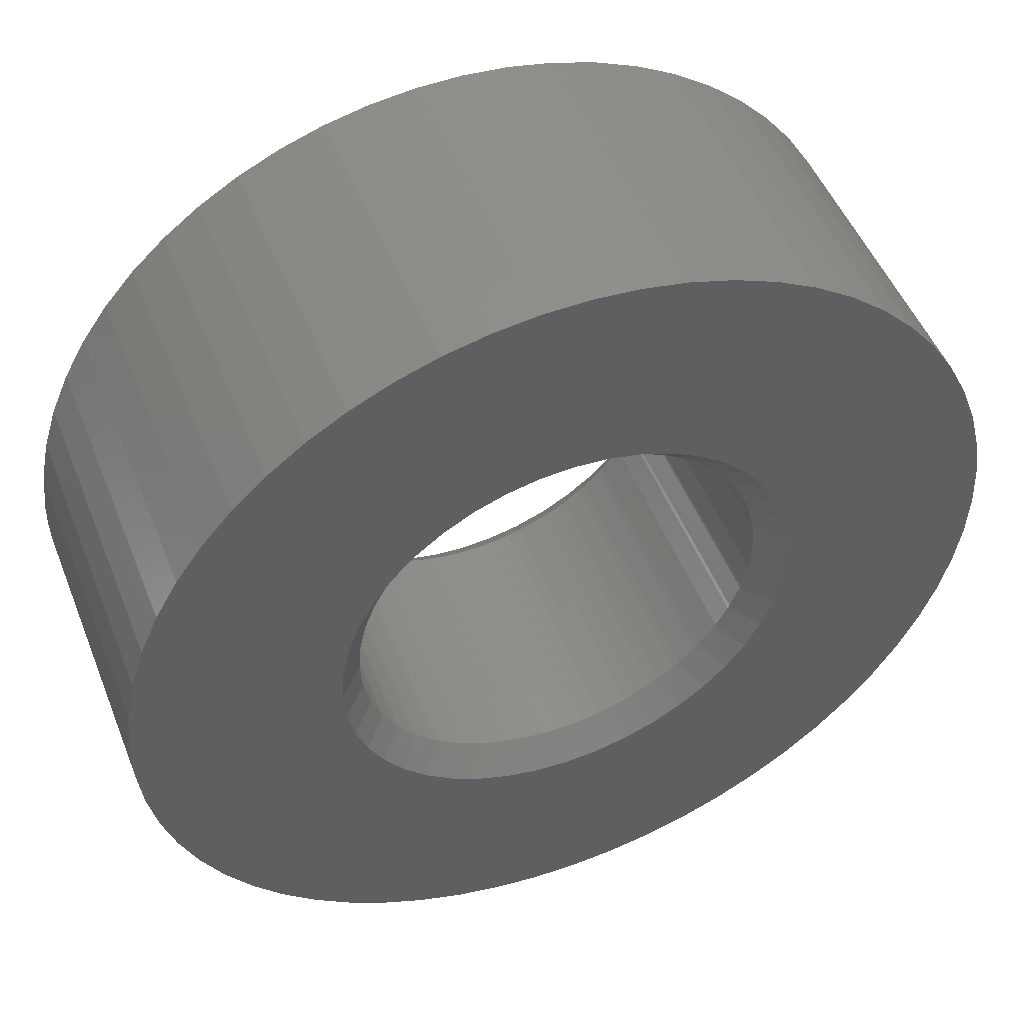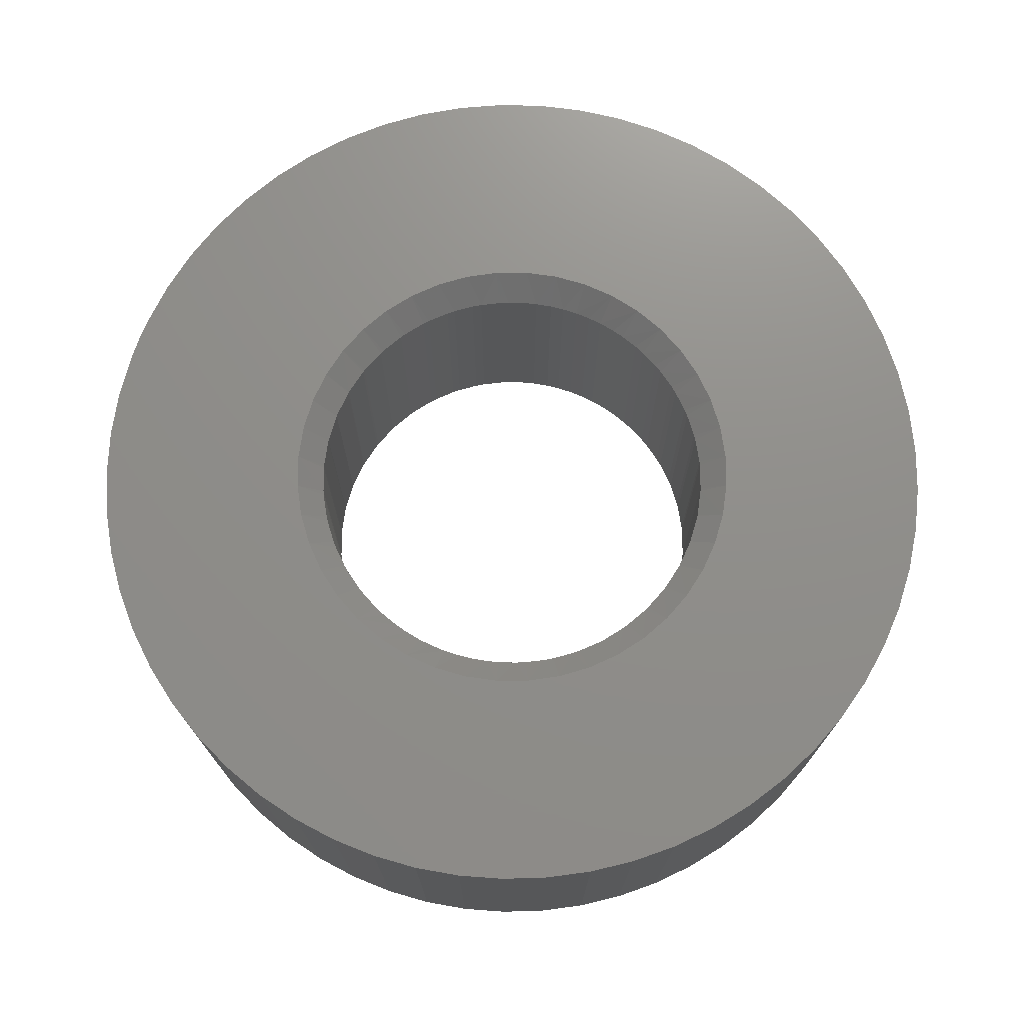
<metadata>
{"format":"stl","ext":"stl","renderer":"f3d","projection":"perspective","resolution":1024,"background":"white","views":[{"elev":49.7,"azim":158.7,"up":"+Y"},{"elev":73.3,"azim":-159.6,"up":"+Z"}]}
</metadata>
<code>
# stl→obj: 380 verts, 760 faces
v 16.99 8.062 6
v 13 8.5 6
v 12.95 7.86 6
v 10.93 12.29 6
v 12.49 16 6
v 10.37 12.59 6
v 11.7 16.37 6
v 9.768 12.82 6
v 10.88 16.66 6
v 9.14 12.95 6
v 12.59 6.631 6
v 16.45 5.502 6
v 12.82 7.232 6
v 16.72 6.335 6
v 16.9 7.192 6
v 10.02 16.86 6
v 9.156 16.97 6
v 8.5 13 6
v 8.281 17 6
v 7.86 12.95 6
v 12.82 9.768 6
v 16.45 11.5 6
v 12.59 10.37 6
v 16.1 12.3 6
v 12.29 10.93 6
v 15.67 13.06 6
v 11.9 11.45 6
v 4.182 9.768 6
v 0.1797 10.24 6
v 4.046 9.14 6
v 0.04505 9.374 6
v 4 8.5 6
v 0 8.5 6
v 4.046 7.86 6
v 6.067 12.29 6
v 3.398 15.3 6
v 5.553 11.9 6
v 2.726 14.74 6
v 5.099 11.45 6
v 2.115 14.11 6
v 4.714 10.93 6
v 7.409 16.93 6
v 6.548 16.77 6
v 7.232 12.82 6
v 5.707 16.53 6
v 6.631 12.59 6
v 4.897 16.2 6
v 4.124 15.79 6
v 15.17 13.78 6
v 14.59 14.43 6
v 11.45 11.9 6
v 13.95 15.03 6
v 13.25 15.55 6
v 11.45 5.099 6
v 14.59 2.567 6
v 11.9 5.553 6
v 15.17 3.225 6
v 12.29 6.067 6
v 15.67 3.938 6
v 16.1 4.7 6
v 17 8.5 6
v 16.99 8.938 6
v 12.95 9.14 6
v 16.9 9.808 6
v 16.72 10.66 6
v 8.5 4 6
v 9.156 0.02535 6
v 9.14 4.046 6
v 10.02 0.1377 6
v 9.768 4.182 6
v 10.88 0.3387 6
v 10.37 4.407 6
v 4.407 6.631 6
v 1.103 4.313 6
v 4.714 6.067 6
v 1.572 3.575 6
v 5.099 5.553 6
v 2.115 2.889 6
v 5.553 5.099 6
v 1.572 13.43 6
v 1.103 12.69 6
v 4.407 10.37 6
v 0.7113 11.9 6
v 0.4026 11.08 6
v 7.232 4.182 6
v 6.548 0.2273 6
v 7.86 4.046 6
v 7.409 0.07036 6
v 8.281 0.002818 6
v 0.04505 7.626 6
v 0.1797 6.761 6
v 4.182 7.232 6
v 0.4026 5.915 6
v 0.7113 5.096 6
v 11.7 0.6262 6
v 12.49 0.9972 6
v 10.93 4.714 6
v 13.25 1.448 6
v 13.95 1.973 6
v 2.726 2.262 6
v 3.398 1.701 6
v 6.067 4.714 6
v 4.124 1.213 6
v 6.631 4.407 6
v 4.897 0.8015 6
v 5.707 0.4718 6
v 4.182 7.232 0
v 0.1797 6.761 0
v 4.046 7.86 0
v 0.04505 7.626 0
v 4 8.5 0
v 0 8.5 0
v 4.046 9.14 0
v 16.99 8.938 0
v 13 8.5 0
v 12.95 9.14 0
v 8.5 13 0
v 9.156 16.97 0
v 9.14 12.95 0
v 10.02 16.86 0
v 9.768 12.82 0
v 10.88 16.66 0
v 10.37 12.59 0
v 10.93 4.714 0
v 12.49 0.9972 0
v 10.37 4.407 0
v 11.7 0.6262 0
v 9.768 4.182 0
v 10.88 0.3387 0
v 9.14 4.046 0
v 12.82 7.232 0
v 16.45 5.502 0
v 12.59 6.631 0
v 16.1 4.7 0
v 12.29 6.067 0
v 15.67 3.938 0
v 11.9 5.553 0
v 17 8.5 0
v 16.99 8.062 0
v 12.95 7.86 0
v 16.9 7.192 0
v 16.72 6.335 0
v 12.59 10.37 0
v 16.45 11.5 0
v 12.82 9.768 0
v 16.72 10.66 0
v 16.9 9.808 0
v 15.17 3.225 0
v 14.59 2.567 0
v 11.45 5.099 0
v 13.95 1.973 0
v 13.25 1.448 0
v 11.45 11.9 0
v 14.59 14.43 0
v 11.9 11.45 0
v 15.17 13.78 0
v 12.29 10.93 0
v 15.67 13.06 0
v 16.1 12.3 0
v 11.7 16.37 0
v 12.49 16 0
v 10.93 12.29 0
v 13.25 15.55 0
v 13.95 15.03 0
v 7.232 12.82 0
v 6.548 16.77 0
v 7.86 12.95 0
v 7.409 16.93 0
v 8.281 17 0
v 5.553 11.9 0
v 3.398 15.3 0
v 6.067 12.29 0
v 4.124 15.79 0
v 6.631 12.59 0
v 4.897 16.2 0
v 5.707 16.53 0
v 4.407 10.37 0
v 1.103 12.69 0
v 4.714 10.93 0
v 1.572 13.43 0
v 5.099 11.45 0
v 2.115 14.11 0
v 2.726 14.74 0
v 4.714 6.067 0
v 1.103 4.313 0
v 4.407 6.631 0
v 0.7113 5.096 0
v 0.4026 5.915 0
v 6.067 4.714 0
v 3.398 1.701 0
v 5.553 5.099 0
v 2.726 2.262 0
v 5.099 5.553 0
v 2.115 2.889 0
v 1.572 3.575 0
v 7.86 4.046 0
v 6.548 0.2273 0
v 7.232 4.182 0
v 5.707 0.4718 0
v 6.631 4.407 0
v 4.897 0.8015 0
v 4.124 1.213 0
v 0.04505 9.374 0
v 0.1797 10.24 0
v 4.182 9.768 0
v 0.4026 11.08 0
v 0.7113 11.9 0
v 10.02 0.1377 0
v 9.156 0.02535 0
v 8.5 4 0
v 8.281 0.002818 0
v 7.409 0.07036 0
v 4.541 7.931 5.5
v 4.541 7.931 0.5
v 4.5 8.5 5.5
v 4.5 8.5 0.5
v 4.541 9.069 5.5
v 4.541 9.069 0.5
v 4.545 9.096 5.5
v 4.545 9.096 0.5
v 4.662 9.627 5.5
v 4.662 9.627 0.5
v 4.678 9.679 5.5
v 4.678 9.679 0.5
v 4.861 10.16 5.5
v 4.861 10.16 0.5
v 4.896 10.24 5.5
v 4.896 10.24 0.5
v 5.135 10.66 5.5
v 5.135 10.66 0.5
v 5.195 10.75 5.5
v 5.195 10.75 0.5
v 5.477 11.12 5.5
v 5.477 11.12 0.5
v 5.568 11.22 5.5
v 5.568 11.22 0.5
v 5.881 11.52 5.5
v 5.881 11.52 0.5
v 6.006 11.63 5.5
v 6.006 11.63 0.5
v 6.337 11.87 5.5
v 6.337 11.87 0.5
v 6.5 11.96 5.5
v 6.5 11.96 0.5
v 6.838 12.14 5.5
v 6.838 12.14 0.5
v 7.039 12.22 5.5
v 7.039 12.22 0.5
v 7.373 12.34 5.5
v 7.373 12.34 0.5
v 7.61 12.4 5.5
v 7.61 12.4 0.5
v 7.931 12.46 5.5
v 7.931 12.46 0.5
v 8.201 12.49 5.5
v 8.201 12.49 0.5
v 8.5 12.5 5.5
v 8.5 12.5 0.5
v 8.799 12.49 5.5
v 8.799 12.49 0.5
v 9.069 12.46 5.5
v 9.069 12.46 0.5
v 9.39 12.4 5.5
v 9.39 12.4 0.5
v 9.627 12.34 5.5
v 9.627 12.34 0.5
v 9.961 12.22 5.5
v 9.961 12.22 0.5
v 10.16 12.14 5.5
v 10.16 12.14 0.5
v 10.5 11.96 5.5
v 10.5 11.96 0.5
v 10.66 11.87 5.5
v 10.66 11.87 0.5
v 10.99 11.63 5.5
v 10.99 11.63 0.5
v 11.12 11.52 5.5
v 11.12 11.52 0.5
v 11.43 11.22 5.5
v 11.43 11.22 0.5
v 11.52 11.12 5.5
v 11.52 11.12 0.5
v 11.8 10.75 5.5
v 11.8 10.75 0.5
v 11.87 10.66 5.5
v 11.87 10.66 0.5
v 12.1 10.24 5.5
v 12.1 10.24 0.5
v 12.14 10.16 5.5
v 12.14 10.16 0.5
v 12.32 9.679 5.5
v 12.32 9.679 0.5
v 12.34 9.627 5.5
v 12.34 9.627 0.5
v 12.46 9.096 5.5
v 12.46 9.096 0.5
v 12.46 9.069 5.5
v 12.46 9.069 0.5
v 12.5 8.5 5.5
v 12.5 8.5 0.5
v 12.46 7.931 5.5
v 12.46 7.931 0.5
v 12.46 7.904 5.5
v 12.46 7.904 0.5
v 12.34 7.373 5.5
v 12.34 7.373 0.5
v 12.32 7.321 5.5
v 12.32 7.321 0.5
v 12.14 6.838 5.5
v 12.14 6.838 0.5
v 12.1 6.764 5.5
v 12.1 6.764 0.5
v 11.87 6.337 5.5
v 11.87 6.337 0.5
v 11.8 6.247 5.5
v 11.8 6.247 0.5
v 11.52 5.881 5.5
v 11.52 5.881 0.5
v 11.43 5.779 5.5
v 11.43 5.779 0.5
v 11.12 5.477 5.5
v 11.12 5.477 0.5
v 10.99 5.373 5.5
v 10.99 5.373 0.5
v 10.66 5.135 5.5
v 10.66 5.135 0.5
v 10.5 5.036 5.5
v 10.5 5.036 0.5
v 10.16 4.861 5.5
v 10.16 4.861 0.5
v 9.961 4.777 5.5
v 9.961 4.777 0.5
v 9.627 4.662 5.5
v 9.627 4.662 0.5
v 9.39 4.6 5.5
v 9.39 4.6 0.5
v 9.069 4.541 5.5
v 9.069 4.541 0.5
v 8.799 4.511 5.5
v 8.799 4.511 0.5
v 8.5 4.5 5.5
v 8.5 4.5 0.5
v 8.201 4.511 5.5
v 8.201 4.511 0.5
v 7.931 4.541 5.5
v 7.931 4.541 0.5
v 7.61 4.6 5.5
v 7.61 4.6 0.5
v 7.373 4.662 5.5
v 7.373 4.662 0.5
v 7.039 4.777 5.5
v 7.039 4.777 0.5
v 6.838 4.861 5.5
v 6.838 4.861 0.5
v 6.5 5.036 5.5
v 6.5 5.036 0.5
v 6.337 5.135 5.5
v 6.337 5.135 0.5
v 6.006 5.373 5.5
v 6.006 5.373 0.5
v 5.881 5.477 5.5
v 5.881 5.477 0.5
v 5.568 5.779 5.5
v 5.568 5.779 0.5
v 5.477 5.881 5.5
v 5.477 5.881 0.5
v 5.195 6.247 5.5
v 5.195 6.247 0.5
v 5.135 6.337 5.5
v 5.135 6.337 0.5
v 4.896 6.764 5.5
v 4.896 6.764 0.5
v 4.861 6.838 5.5
v 4.861 6.838 0.5
v 4.678 7.321 5.5
v 4.678 7.321 0.5
v 4.662 7.373 5.5
v 4.662 7.373 0.5
v 4.545 7.904 5.5
v 4.545 7.904 0.5
f 1 2 3
f 4 5 6
f 6 5 7
f 6 7 8
f 8 7 9
f 8 9 10
f 11 12 13
f 13 12 14
f 13 14 3
f 3 14 15
f 3 15 1
f 9 16 10
f 10 16 17
f 10 17 18
f 18 17 19
f 18 19 20
f 21 22 23
f 23 22 24
f 23 24 25
f 25 24 26
f 25 26 27
f 28 29 30
f 30 29 31
f 30 31 32
f 32 31 33
f 32 33 34
f 35 36 37
f 37 36 38
f 37 38 39
f 39 38 40
f 39 40 41
f 19 42 20
f 20 42 43
f 20 43 44
f 44 43 45
f 44 45 46
f 46 45 47
f 46 47 35
f 35 47 48
f 35 48 36
f 26 49 27
f 27 49 50
f 27 50 51
f 51 50 52
f 51 52 4
f 4 52 53
f 4 53 5
f 54 55 56
f 56 55 57
f 56 57 58
f 58 57 59
f 58 59 11
f 11 59 60
f 11 60 12
f 1 61 2
f 2 61 62
f 2 62 63
f 63 62 64
f 63 64 21
f 21 64 65
f 21 65 22
f 66 67 68
f 68 67 69
f 68 69 70
f 70 69 71
f 70 71 72
f 73 74 75
f 75 74 76
f 75 76 77
f 77 76 78
f 77 78 79
f 40 80 41
f 41 80 81
f 41 81 82
f 82 81 83
f 82 83 28
f 28 83 84
f 28 84 29
f 85 86 87
f 87 86 88
f 87 88 66
f 66 88 89
f 66 89 67
f 33 90 34
f 34 90 91
f 34 91 92
f 92 91 93
f 92 93 73
f 73 93 94
f 73 94 74
f 71 95 72
f 72 95 96
f 72 96 97
f 97 96 98
f 97 98 54
f 54 98 99
f 54 99 55
f 78 100 79
f 79 100 101
f 79 101 102
f 102 101 103
f 102 103 104
f 104 103 105
f 104 105 85
f 85 105 106
f 85 106 86
f 107 108 109
f 109 108 110
f 109 110 111
f 111 110 112
f 111 112 113
f 114 115 116
f 117 118 119
f 119 118 120
f 119 120 121
f 121 120 122
f 121 122 123
f 124 125 126
f 126 125 127
f 126 127 128
f 128 127 129
f 128 129 130
f 131 132 133
f 133 132 134
f 133 134 135
f 135 134 136
f 135 136 137
f 114 138 115
f 115 138 139
f 115 139 140
f 140 139 141
f 140 141 131
f 131 141 142
f 131 142 132
f 143 144 145
f 145 144 146
f 145 146 116
f 116 146 147
f 116 147 114
f 136 148 137
f 137 148 149
f 137 149 150
f 150 149 151
f 150 151 124
f 124 151 152
f 124 152 125
f 153 154 155
f 155 154 156
f 155 156 157
f 157 156 158
f 157 158 143
f 143 158 159
f 143 159 144
f 122 160 123
f 123 160 161
f 123 161 162
f 162 161 163
f 162 163 153
f 153 163 164
f 153 164 154
f 165 166 167
f 167 166 168
f 167 168 117
f 117 168 169
f 117 169 118
f 170 171 172
f 172 171 173
f 172 173 174
f 174 173 175
f 174 175 165
f 165 175 176
f 165 176 166
f 177 178 179
f 179 178 180
f 179 180 181
f 181 180 182
f 181 182 170
f 170 182 183
f 170 183 171
f 184 185 186
f 186 185 187
f 186 187 107
f 107 187 188
f 107 188 108
f 189 190 191
f 191 190 192
f 191 192 193
f 193 192 194
f 193 194 184
f 184 194 195
f 184 195 185
f 196 197 198
f 198 197 199
f 198 199 200
f 200 199 201
f 200 201 189
f 189 201 202
f 189 202 190
f 112 203 113
f 113 203 204
f 113 204 205
f 205 204 206
f 205 206 177
f 177 206 207
f 177 207 178
f 129 208 130
f 130 208 209
f 130 209 210
f 210 209 211
f 210 211 196
f 196 211 212
f 196 212 197
f 62 61 138
f 138 61 139
f 61 1 139
f 139 1 15
f 139 15 141
f 141 15 14
f 141 14 142
f 142 14 12
f 142 12 132
f 132 12 60
f 132 60 134
f 134 60 59
f 134 59 136
f 136 59 57
f 136 57 148
f 148 57 55
f 148 55 149
f 149 55 99
f 149 99 151
f 151 99 98
f 151 98 152
f 152 98 96
f 152 96 125
f 125 96 95
f 125 95 127
f 127 95 71
f 127 71 129
f 129 71 69
f 129 69 208
f 208 69 67
f 208 67 209
f 209 67 89
f 209 89 211
f 211 89 88
f 211 88 212
f 212 88 86
f 212 86 197
f 197 86 106
f 197 106 199
f 199 106 105
f 199 105 201
f 201 105 103
f 201 103 202
f 202 103 101
f 202 101 190
f 190 101 100
f 190 100 192
f 192 100 78
f 192 78 194
f 194 78 76
f 194 76 195
f 195 76 74
f 195 74 185
f 185 74 94
f 185 94 187
f 187 94 93
f 187 93 188
f 188 93 91
f 188 91 108
f 108 91 90
f 108 90 110
f 110 90 33
f 110 33 112
f 112 33 31
f 112 31 203
f 203 31 29
f 203 29 204
f 204 29 84
f 204 84 206
f 206 84 83
f 206 83 207
f 207 83 81
f 207 81 178
f 178 81 80
f 178 80 180
f 180 80 40
f 180 40 182
f 182 40 38
f 182 38 183
f 183 38 36
f 183 36 171
f 171 36 48
f 171 48 173
f 173 48 47
f 173 47 175
f 175 47 45
f 175 45 176
f 176 45 43
f 176 43 166
f 166 43 42
f 166 42 168
f 168 42 19
f 168 19 169
f 169 19 17
f 169 17 118
f 118 17 16
f 118 16 120
f 120 16 9
f 120 9 122
f 122 9 7
f 122 7 160
f 160 7 5
f 160 5 161
f 161 5 53
f 161 53 163
f 163 53 52
f 163 52 164
f 164 52 50
f 164 50 154
f 154 50 49
f 154 49 156
f 156 49 26
f 156 26 158
f 158 26 24
f 158 24 159
f 159 24 22
f 159 22 144
f 144 22 65
f 144 65 146
f 146 65 64
f 146 64 147
f 147 64 62
f 147 62 114
f 114 62 138
f 213 214 215
f 215 214 216
f 215 216 217
f 217 216 218
f 217 218 219
f 219 218 220
f 219 220 221
f 221 220 222
f 221 222 223
f 223 222 224
f 223 224 225
f 225 224 226
f 225 226 227
f 227 226 228
f 227 228 229
f 229 228 230
f 229 230 231
f 231 230 232
f 231 232 233
f 233 232 234
f 233 234 235
f 235 234 236
f 235 236 237
f 237 236 238
f 237 238 239
f 239 238 240
f 239 240 241
f 241 240 242
f 241 242 243
f 243 242 244
f 243 244 245
f 245 244 246
f 245 246 247
f 247 246 248
f 247 248 249
f 249 248 250
f 249 250 251
f 251 250 252
f 251 252 253
f 253 252 254
f 253 254 255
f 255 254 256
f 255 256 257
f 257 256 258
f 257 258 259
f 259 258 260
f 259 260 261
f 261 260 262
f 261 262 263
f 263 262 264
f 263 264 265
f 265 264 266
f 265 266 267
f 267 266 268
f 267 268 269
f 269 268 270
f 269 270 271
f 271 270 272
f 271 272 273
f 273 272 274
f 273 274 275
f 275 274 276
f 275 276 277
f 277 276 278
f 277 278 279
f 279 278 280
f 279 280 281
f 281 280 282
f 281 282 283
f 283 282 284
f 283 284 285
f 285 284 286
f 285 286 287
f 287 286 288
f 287 288 289
f 289 288 290
f 289 290 291
f 291 290 292
f 291 292 293
f 293 292 294
f 293 294 295
f 295 294 296
f 295 296 297
f 297 296 298
f 297 298 299
f 299 298 300
f 299 300 301
f 301 300 302
f 301 302 303
f 303 302 304
f 303 304 305
f 305 304 306
f 305 306 307
f 307 306 308
f 307 308 309
f 309 308 310
f 309 310 311
f 311 310 312
f 311 312 313
f 313 312 314
f 313 314 315
f 315 314 316
f 315 316 317
f 317 316 318
f 317 318 319
f 319 318 320
f 319 320 321
f 321 320 322
f 321 322 323
f 323 322 324
f 323 324 325
f 325 324 326
f 325 326 327
f 327 326 328
f 327 328 329
f 329 328 330
f 329 330 331
f 331 330 332
f 331 332 333
f 333 332 334
f 333 334 335
f 335 334 336
f 335 336 337
f 337 336 338
f 337 338 339
f 339 338 340
f 339 340 341
f 341 340 342
f 341 342 343
f 343 342 344
f 343 344 345
f 345 344 346
f 345 346 347
f 347 346 348
f 347 348 349
f 349 348 350
f 349 350 351
f 351 350 352
f 351 352 353
f 353 352 354
f 353 354 355
f 355 354 356
f 355 356 357
f 357 356 358
f 357 358 359
f 359 358 360
f 359 360 361
f 361 360 362
f 361 362 363
f 363 362 364
f 363 364 365
f 365 364 366
f 365 366 367
f 367 366 368
f 367 368 369
f 369 368 370
f 369 370 371
f 371 370 372
f 371 372 373
f 373 372 374
f 373 374 375
f 375 374 376
f 375 376 377
f 377 376 378
f 377 378 379
f 379 378 380
f 379 380 213
f 213 380 214
f 107 109 380
f 380 378 107
f 107 378 376
f 107 376 186
f 376 374 186
f 186 374 372
f 186 372 184
f 372 370 184
f 184 370 368
f 184 368 193
f 368 366 193
f 193 366 364
f 193 364 191
f 364 362 191
f 191 362 360
f 191 360 189
f 360 358 189
f 189 358 356
f 189 356 200
f 356 354 200
f 200 354 352
f 200 352 198
f 352 350 198
f 198 350 348
f 198 348 196
f 348 346 196
f 196 346 344
f 196 344 210
f 210 344 342
f 210 342 130
f 342 340 130
f 130 340 338
f 130 338 128
f 338 336 128
f 128 336 334
f 128 334 126
f 334 332 126
f 126 332 330
f 126 330 124
f 330 328 124
f 124 328 326
f 124 326 150
f 326 324 150
f 150 324 322
f 150 322 137
f 322 320 137
f 137 320 318
f 137 318 135
f 318 316 135
f 135 316 314
f 135 314 133
f 314 312 133
f 133 312 310
f 133 310 131
f 310 308 131
f 131 308 306
f 131 306 140
f 306 304 140
f 140 304 302
f 140 302 115
f 115 302 300
f 115 300 116
f 300 298 116
f 116 298 296
f 116 296 145
f 296 294 145
f 145 294 292
f 145 292 143
f 292 290 143
f 143 290 288
f 143 288 157
f 288 286 157
f 157 286 284
f 157 284 155
f 284 282 155
f 155 282 280
f 155 280 153
f 280 278 153
f 153 278 276
f 153 276 162
f 276 274 162
f 162 274 272
f 162 272 123
f 272 270 123
f 123 270 268
f 123 268 121
f 268 266 121
f 121 266 264
f 121 264 119
f 264 262 119
f 119 262 260
f 119 260 117
f 117 260 258
f 117 258 167
f 258 256 167
f 167 256 254
f 167 254 165
f 254 252 165
f 165 252 250
f 165 250 174
f 250 248 174
f 174 248 246
f 174 246 172
f 246 244 172
f 172 244 242
f 172 242 170
f 242 240 170
f 170 240 238
f 170 238 181
f 238 236 181
f 181 236 234
f 181 234 179
f 234 232 179
f 179 232 230
f 179 230 177
f 230 228 177
f 177 228 226
f 177 226 205
f 226 224 205
f 205 224 222
f 205 222 113
f 222 220 113
f 113 220 218
f 113 218 111
f 111 218 216
f 111 216 109
f 109 216 214
f 109 214 380
f 13 3 303
f 303 305 13
f 13 305 307
f 13 307 11
f 307 309 11
f 11 309 311
f 11 311 58
f 311 313 58
f 58 313 315
f 58 315 56
f 315 317 56
f 56 317 319
f 56 319 54
f 319 321 54
f 54 321 323
f 54 323 97
f 323 325 97
f 97 325 327
f 97 327 72
f 327 329 72
f 72 329 331
f 72 331 70
f 331 333 70
f 70 333 335
f 70 335 68
f 335 337 68
f 68 337 339
f 68 339 66
f 66 339 341
f 66 341 87
f 341 343 87
f 87 343 345
f 87 345 85
f 345 347 85
f 85 347 349
f 85 349 104
f 349 351 104
f 104 351 353
f 104 353 102
f 353 355 102
f 102 355 357
f 102 357 79
f 357 359 79
f 79 359 361
f 79 361 77
f 361 363 77
f 77 363 365
f 77 365 75
f 365 367 75
f 75 367 369
f 75 369 73
f 369 371 73
f 73 371 373
f 73 373 92
f 373 375 92
f 92 375 377
f 92 377 34
f 377 379 34
f 34 379 213
f 34 213 32
f 32 213 215
f 32 215 30
f 215 217 30
f 30 217 219
f 30 219 28
f 219 221 28
f 28 221 223
f 28 223 82
f 223 225 82
f 82 225 227
f 82 227 41
f 227 229 41
f 41 229 231
f 41 231 39
f 231 233 39
f 39 233 235
f 39 235 37
f 235 237 37
f 37 237 239
f 37 239 35
f 239 241 35
f 35 241 243
f 35 243 46
f 243 245 46
f 46 245 247
f 46 247 44
f 247 249 44
f 44 249 251
f 44 251 20
f 251 253 20
f 20 253 255
f 20 255 18
f 18 255 257
f 18 257 10
f 257 259 10
f 10 259 261
f 10 261 8
f 261 263 8
f 8 263 265
f 8 265 6
f 265 267 6
f 6 267 269
f 6 269 4
f 269 271 4
f 4 271 273
f 4 273 51
f 273 275 51
f 51 275 277
f 51 277 27
f 277 279 27
f 27 279 281
f 27 281 25
f 281 283 25
f 25 283 285
f 25 285 23
f 285 287 23
f 23 287 289
f 23 289 21
f 289 291 21
f 21 291 293
f 21 293 63
f 293 295 63
f 63 295 297
f 63 297 2
f 2 297 299
f 2 299 3
f 3 299 301
f 3 301 303

</code>
